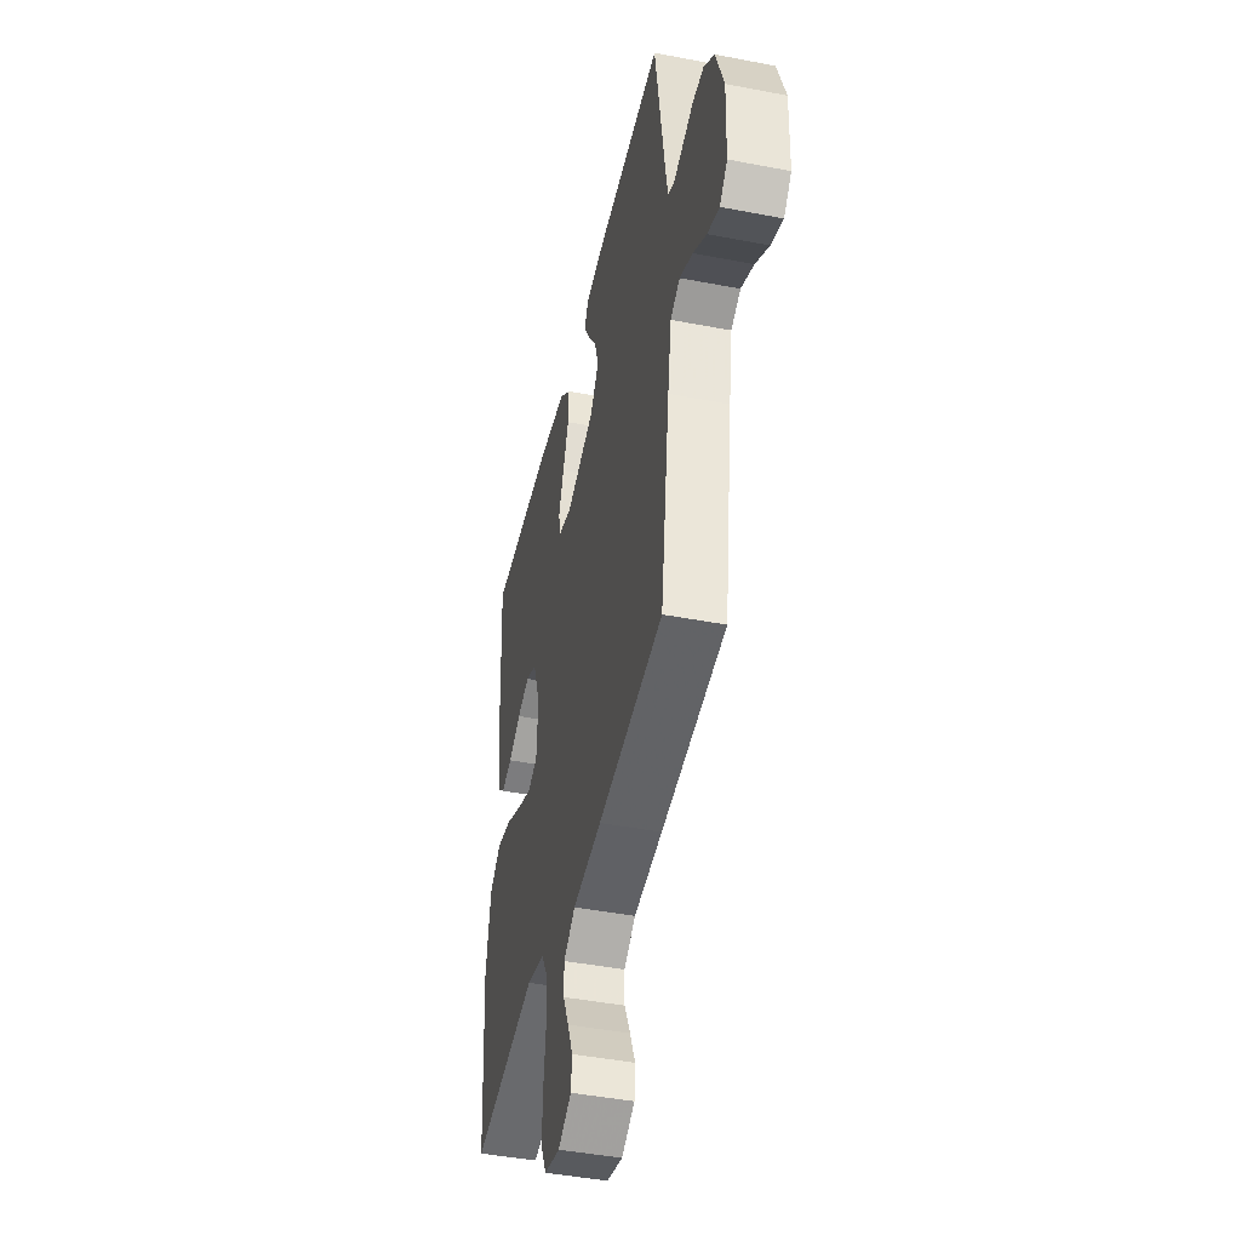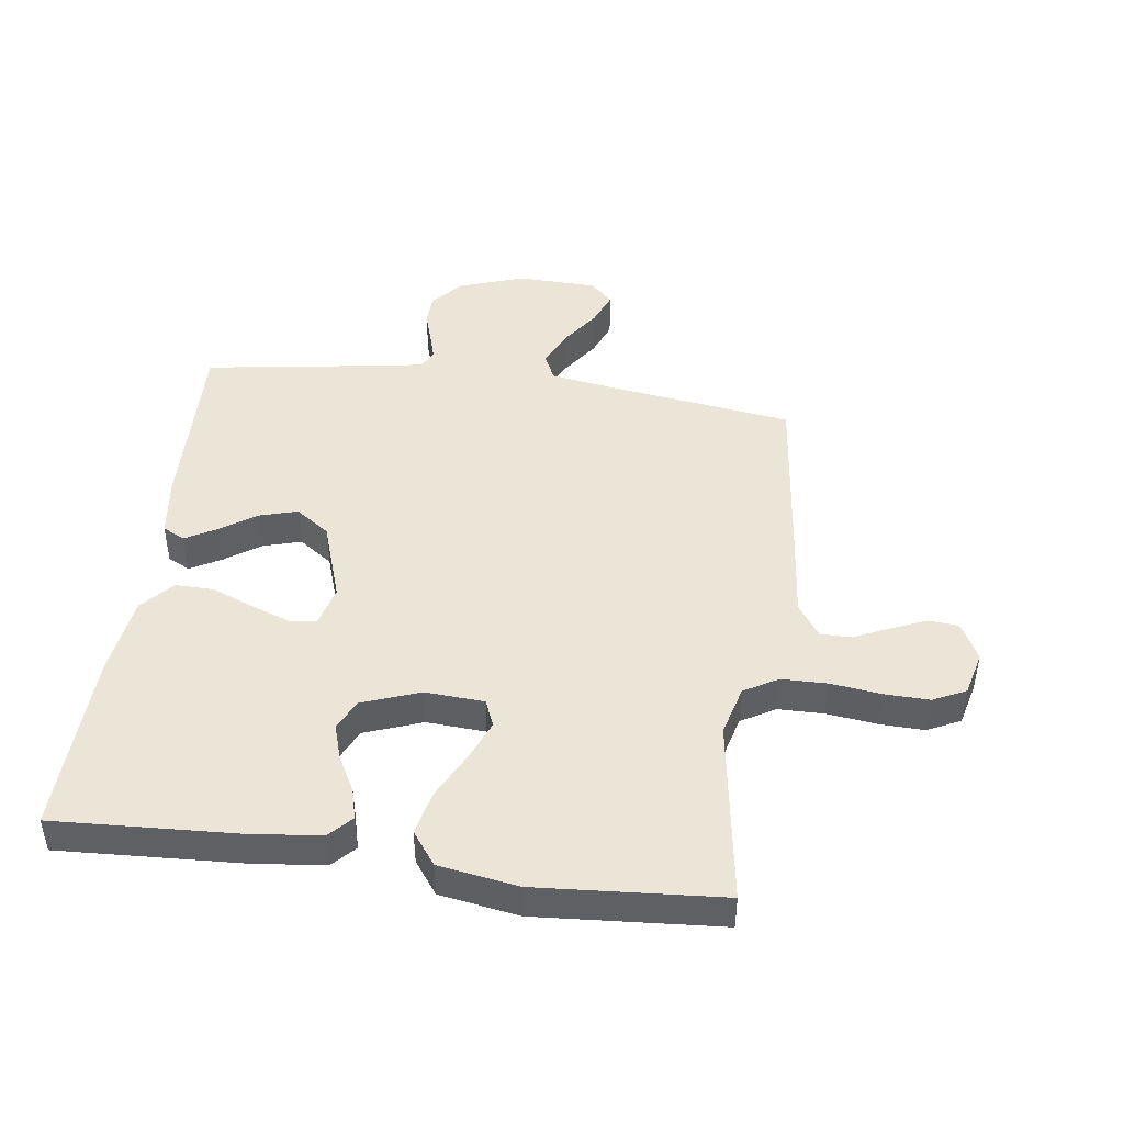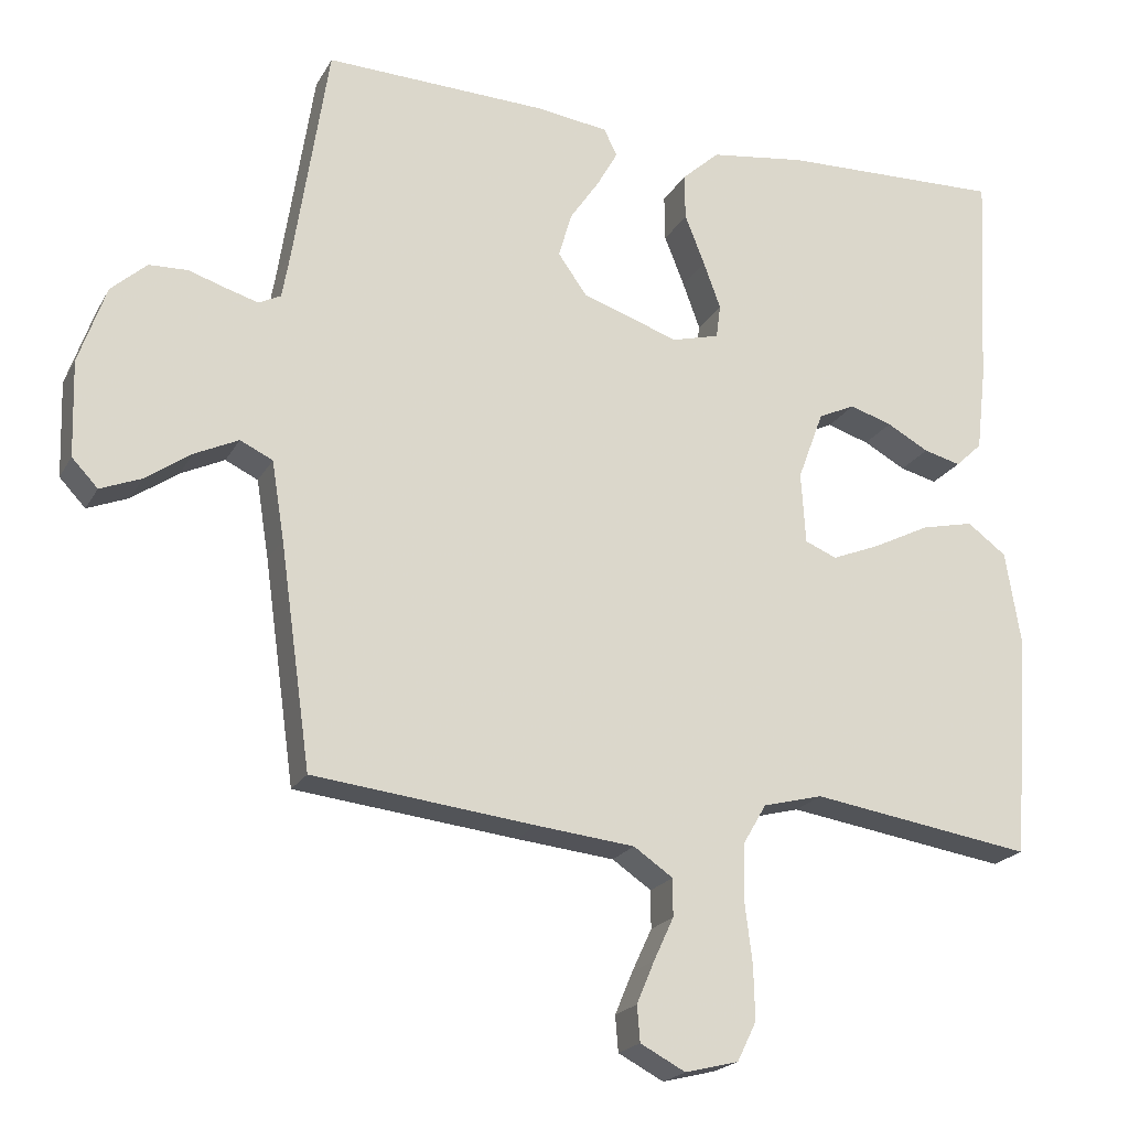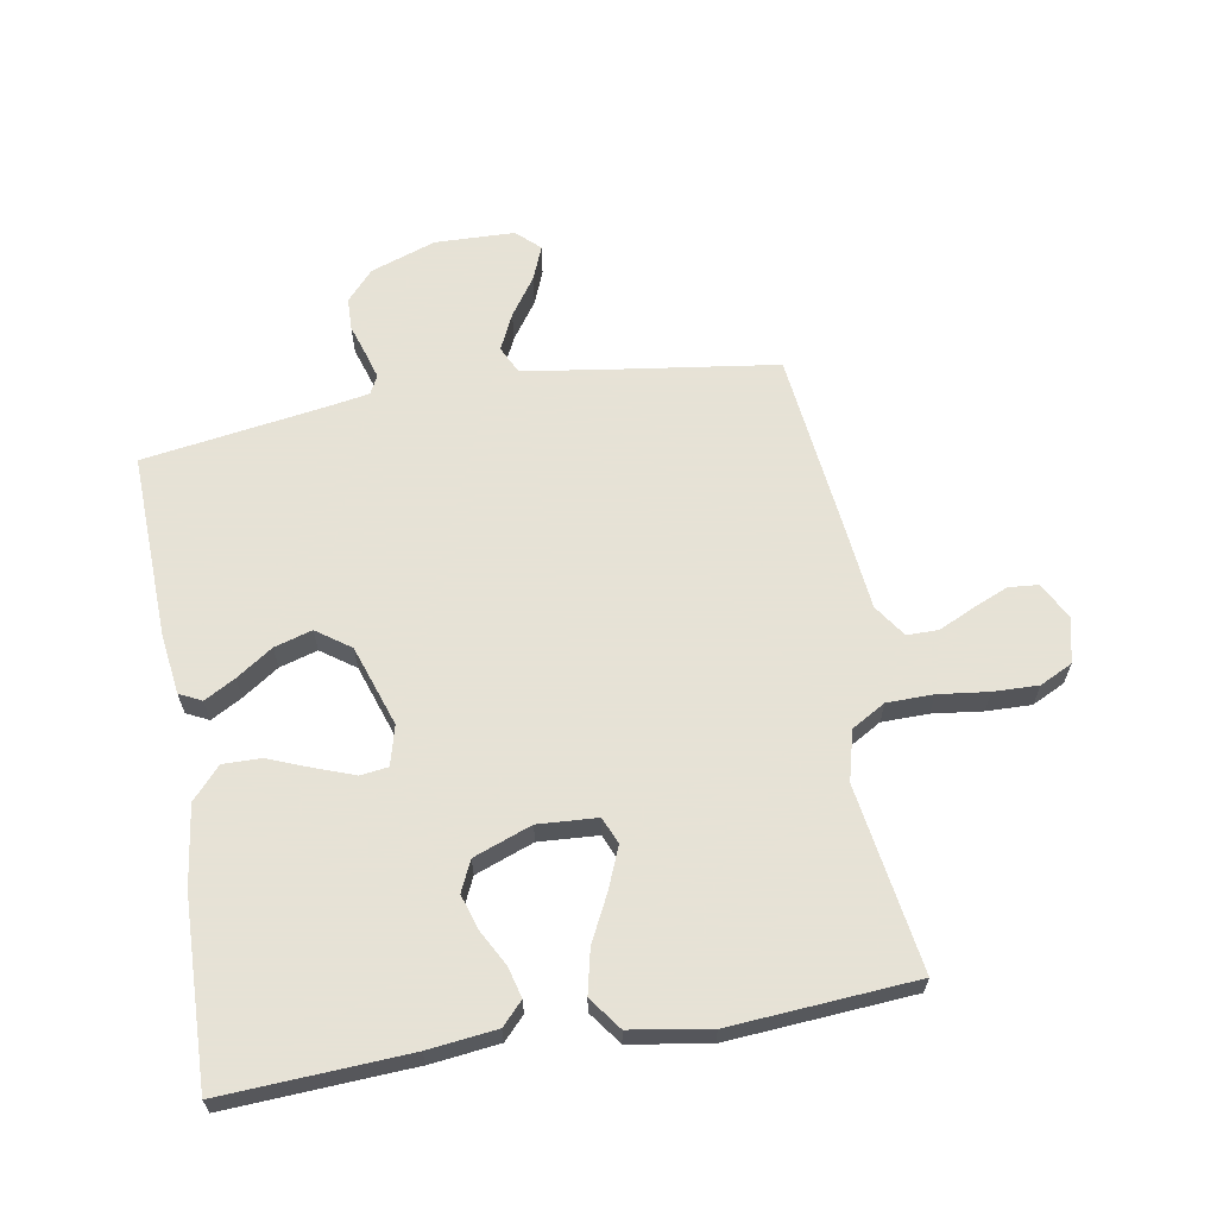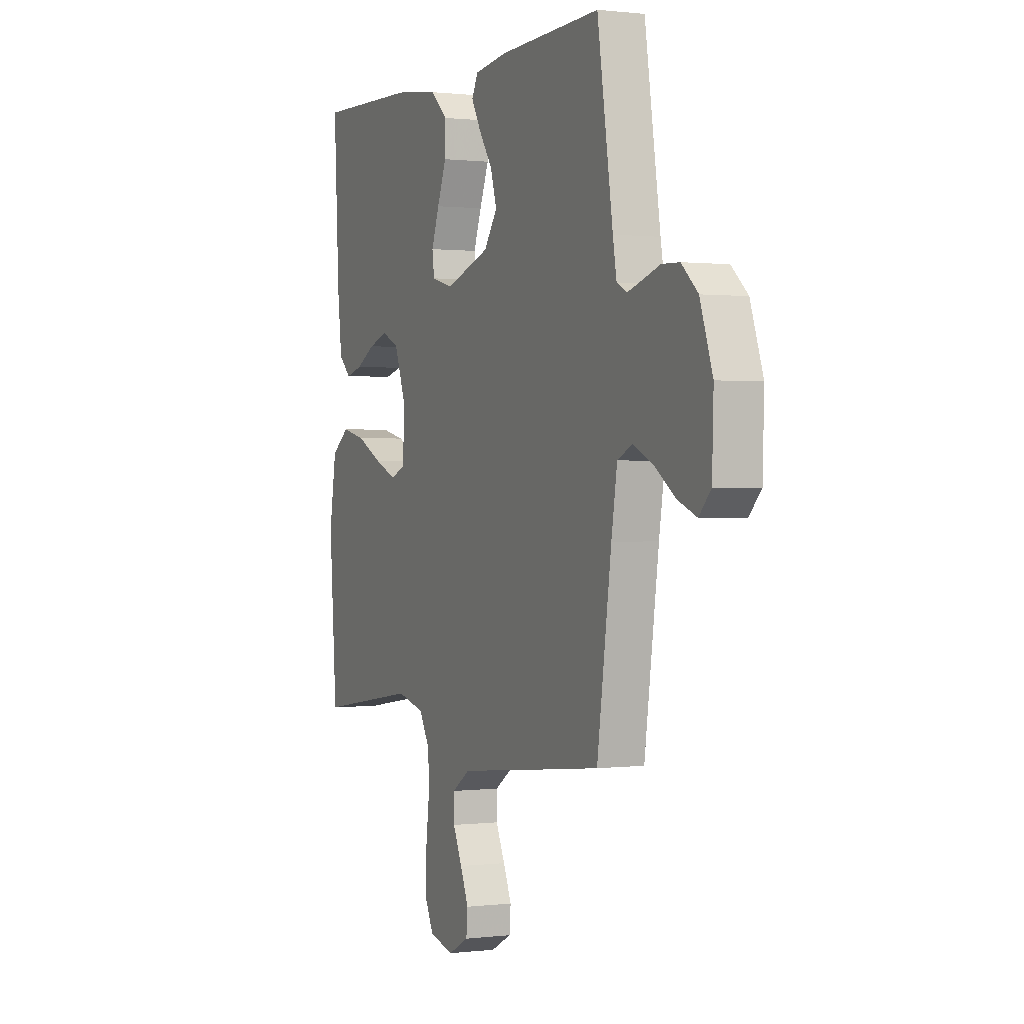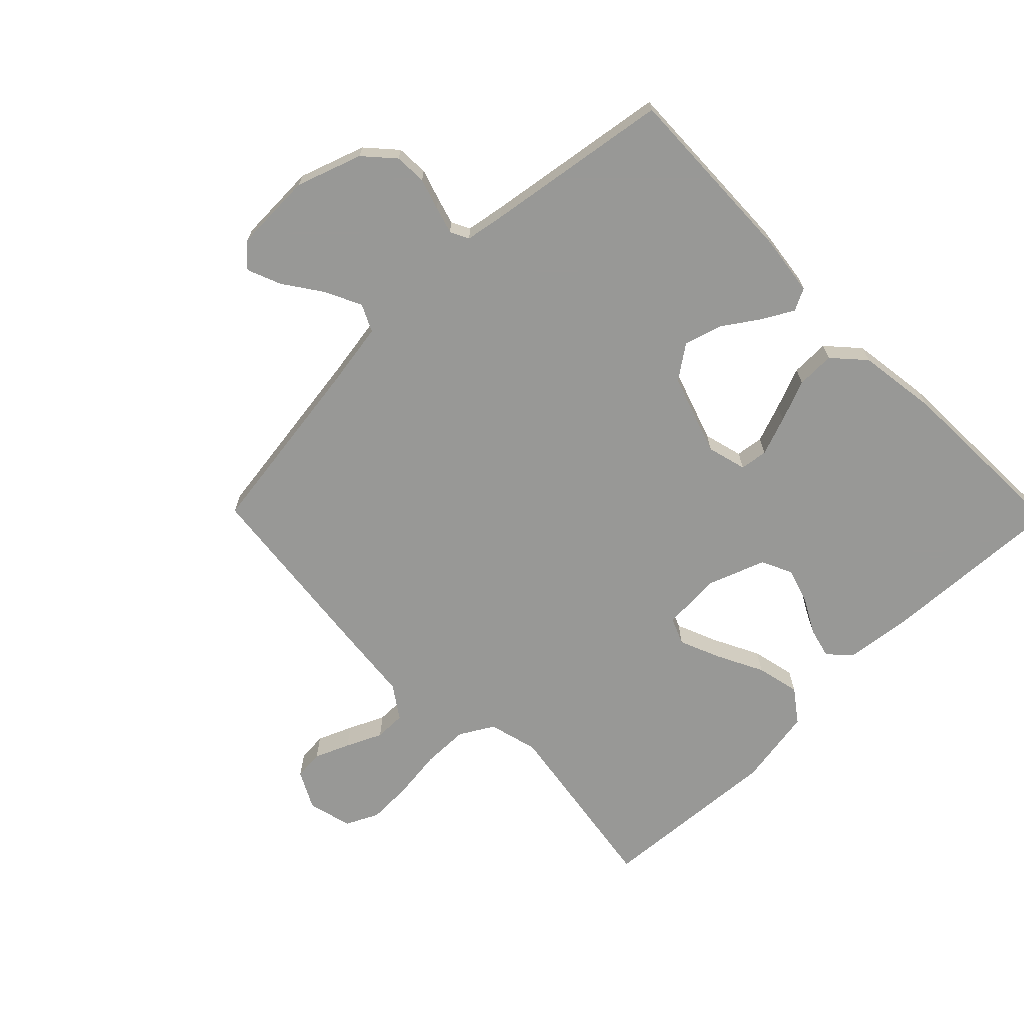
<metadata>
{"format":"obj","ext":"obj","renderer":"f3d","projection":"perspective","resolution":1024,"background":"white","views":[{"elev":-44.4,"azim":-102.7,"up":"+Z"},{"elev":45.6,"azim":97.8,"up":"+Y"},{"elev":-20.6,"azim":-21.8,"up":"+Z"},{"elev":63.8,"azim":80.2,"up":"+Y"},{"elev":0.6,"azim":-114.2,"up":"+Z"},{"elev":-68.5,"azim":-45.5,"up":"+Y"}]}
</metadata>
<code>
v -0.5 0.07 -0.5
v -0.542 0.07 -0.2
v -0.559 0.07 -0.094
v -0.603 0.07 -0.073
v -0.662 0.07 -0.101
v -0.724 0.07 -0.144
v -0.779 0.07 -0.166
v -0.814 0.07 -0.129
v -0.818 0.07 0
v -0.781 0.07 0.106
v -0.733 0.07 0.149
v -0.681 0.07 0.151
v -0.631 0.07 0.135
v -0.587 0.07 0.122
v -0.557 0.07 0.137
v -0.546 0.07 0.2
v -0.5 0.07 0.5
v -0.2 0.07 0.49
v -0.102 0.07 0.477
v -0.084 0.07 0.441
v -0.112 0.07 0.391
v -0.152 0.07 0.332
v -0.17 0.07 0.271
v -0.131 0.07 0.216
v 0 0.07 0.172
v 0.064 0.07 0.189
v 0.07 0.07 0.234
v 0.047 0.07 0.297
v 0.02 0.07 0.365
v 0.019 0.07 0.427
v 0.07 0.07 0.473
v 0.2 0.07 0.491
v 0.5 0.07 0.5
v 0.484 0.07 0.2
v 0.471 0.07 0.089
v 0.435 0.07 0.055
v 0.385 0.07 0.068
v 0.328 0.07 0.099
v 0.271 0.07 0.117
v 0.221 0.07 0.094
v 0.186 0.07 0
v 0.192 0.07 -0.096
v 0.235 0.07 -0.114
v 0.301 0.07 -0.087
v 0.377 0.07 -0.049
v 0.448 0.07 -0.033
v 0.501 0.07 -0.072
v 0.522 0.07 -0.2
v 0.5 0.07 -0.5
v 0.2 0.07 -0.454
v 0.119 0.07 -0.475
v 0.087 0.07 -0.53
v 0.086 0.07 -0.605
v 0.096 0.07 -0.686
v 0.098 0.07 -0.759
v 0.072 0.07 -0.812
v 0 0.07 -0.83
v -0.061 0.07 -0.798
v -0.065 0.07 -0.75
v -0.041 0.07 -0.693
v -0.014 0.07 -0.635
v -0.014 0.07 -0.584
v -0.067 0.07 -0.548
v -0.2 0.07 -0.534
v -0.5 0 -0.5
v -0.542 0 -0.2
v -0.559 0 -0.094
v -0.603 0 -0.073
v -0.662 0 -0.101
v -0.724 0 -0.144
v -0.779 0 -0.166
v -0.814 0 -0.129
v -0.818 0 0
v -0.781 0 0.106
v -0.733 0 0.149
v -0.681 0 0.151
v -0.631 0 0.135
v -0.587 0 0.122
v -0.557 0 0.137
v -0.546 0 0.2
v -0.5 0 0.5
v -0.2 0 0.49
v -0.102 0 0.477
v -0.084 0 0.441
v -0.112 0 0.391
v -0.152 0 0.332
v -0.17 0 0.271
v -0.131 0 0.216
v 0 0 0.172
v 0.064 0 0.189
v 0.07 0 0.234
v 0.047 0 0.297
v 0.02 0 0.365
v 0.019 0 0.427
v 0.07 0 0.473
v 0.2 0 0.491
v 0.5 0 0.5
v 0.484 0 0.2
v 0.471 0 0.089
v 0.435 0 0.055
v 0.385 0 0.068
v 0.328 0 0.099
v 0.271 0 0.117
v 0.221 0 0.094
v 0.186 0 0
v 0.192 0 -0.096
v 0.235 0 -0.114
v 0.301 0 -0.087
v 0.377 0 -0.049
v 0.448 0 -0.033
v 0.501 0 -0.072
v 0.522 0 -0.2
v 0.5 0 -0.5
v 0.2 0 -0.454
v 0.119 0 -0.475
v 0.087 0 -0.53
v 0.086 0 -0.605
v 0.096 0 -0.686
v 0.098 0 -0.759
v 0.072 0 -0.812
v 0 0 -0.83
v -0.061 0 -0.798
v -0.065 0 -0.75
v -0.041 0 -0.693
v -0.014 0 -0.635
v -0.014 0 -0.584
v -0.067 0 -0.548
v -0.2 0 -0.534
f 63 64 1 2
f 62 63 2 3
f 59 60 61
f 58 59 61
f 57 58 61
f 56 57 61
f 55 56 61
f 54 55 61
f 53 54 61
f 52 53 61 62
f 51 52 62 3
f 48 49 50
f 47 48 50
f 46 47 50
f 45 46 50
f 44 45 50
f 43 44 50 51
f 42 43 51 3
f 36 37 38
f 35 36 38
f 34 35 38
f 33 34 38
f 32 33 38
f 31 32 38
f 30 31 38
f 29 30 38
f 28 29 38
f 27 28 38 39
f 26 27 39 40
f 20 21 22
f 19 20 22
f 18 19 22
f 17 18 22
f 16 17 22
f 15 16 22 23
f 14 15 23 24
f 11 12 13
f 10 11 13
f 9 10 13
f 8 9 13
f 7 8 13
f 6 7 13
f 5 6 13
f 4 5 13 14
f 14 24 25
f 4 14 25
f 3 4 25
f 42 3 25
f 41 42 25
f 25 26 40 41
f 66 65 128 127
f 67 66 127 126
f 125 124 123
f 125 123 122
f 125 122 121
f 125 121 120
f 125 120 119
f 125 119 118
f 125 118 117
f 126 125 117 116
f 67 126 116 115
f 114 113 112
f 114 112 111
f 114 111 110
f 114 110 109
f 114 109 108
f 115 114 108 107
f 67 115 107 106
f 102 101 100
f 102 100 99
f 102 99 98
f 102 98 97
f 102 97 96
f 102 96 95
f 102 95 94
f 102 94 93
f 102 93 92
f 103 102 92 91
f 104 103 91 90
f 86 85 84
f 86 84 83
f 86 83 82
f 86 82 81
f 86 81 80
f 87 86 80 79
f 88 87 79 78
f 77 76 75
f 77 75 74
f 77 74 73
f 77 73 72
f 77 72 71
f 77 71 70
f 77 70 69
f 78 77 69 68
f 89 88 78
f 89 78 68
f 89 68 67
f 89 67 106
f 89 106 105
f 105 104 90 89
f 1 65 66 2
f 2 66 67 3
f 3 67 68 4
f 4 68 69 5
f 5 69 70 6
f 6 70 71 7
f 7 71 72 8
f 8 72 73 9
f 9 73 74 10
f 10 74 75 11
f 11 75 76 12
f 12 76 77 13
f 13 77 78 14
f 14 78 79 15
f 15 79 80 16
f 16 80 81 17
f 17 81 82 18
f 18 82 83 19
f 19 83 84 20
f 20 84 85 21
f 21 85 86 22
f 22 86 87 23
f 23 87 88 24
f 24 88 89 25
f 25 89 90 26
f 26 90 91 27
f 27 91 92 28
f 28 92 93 29
f 29 93 94 30
f 30 94 95 31
f 31 95 96 32
f 32 96 97 33
f 33 97 98 34
f 34 98 99 35
f 35 99 100 36
f 36 100 101 37
f 37 101 102 38
f 38 102 103 39
f 39 103 104 40
f 40 104 105 41
f 41 105 106 42
f 42 106 107 43
f 43 107 108 44
f 44 108 109 45
f 45 109 110 46
f 46 110 111 47
f 47 111 112 48
f 48 112 113 49
f 49 113 114 50
f 50 114 115 51
f 51 115 116 52
f 52 116 117 53
f 53 117 118 54
f 54 118 119 55
f 55 119 120 56
f 56 120 121 57
f 57 121 122 58
f 58 122 123 59
f 59 123 124 60
f 60 124 125 61
f 61 125 126 62
f 62 126 127 63
f 63 127 128 64
f 64 128 65 1

</code>
